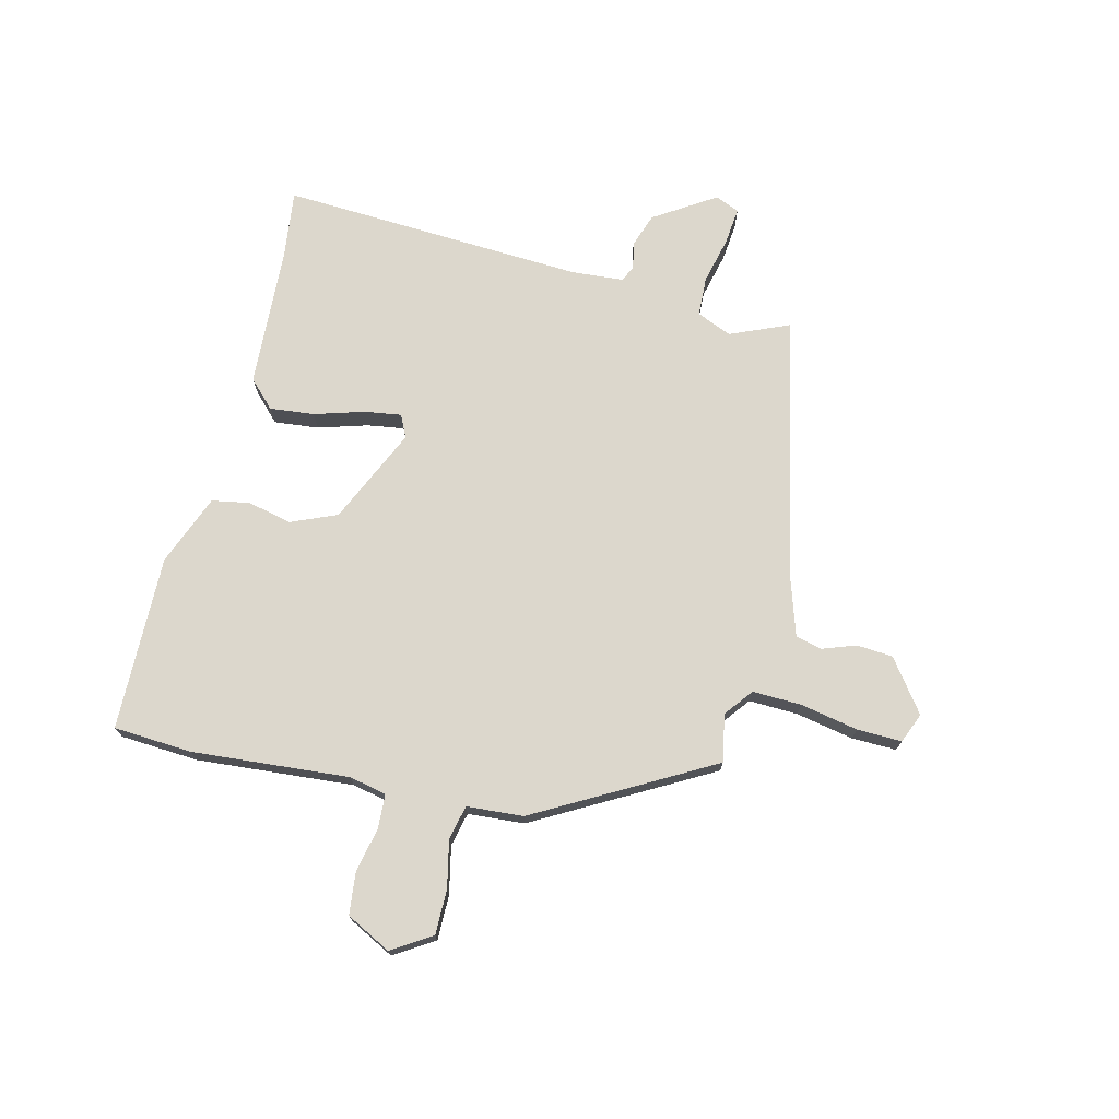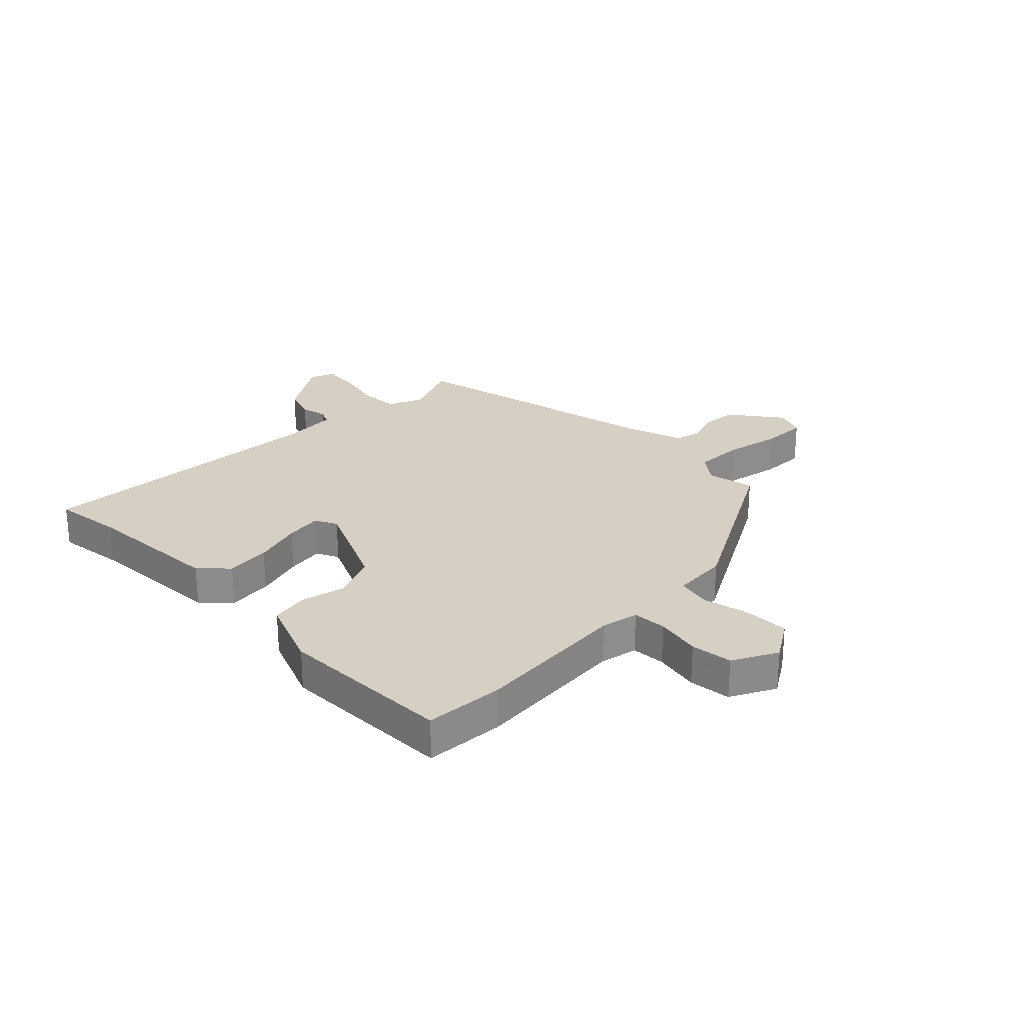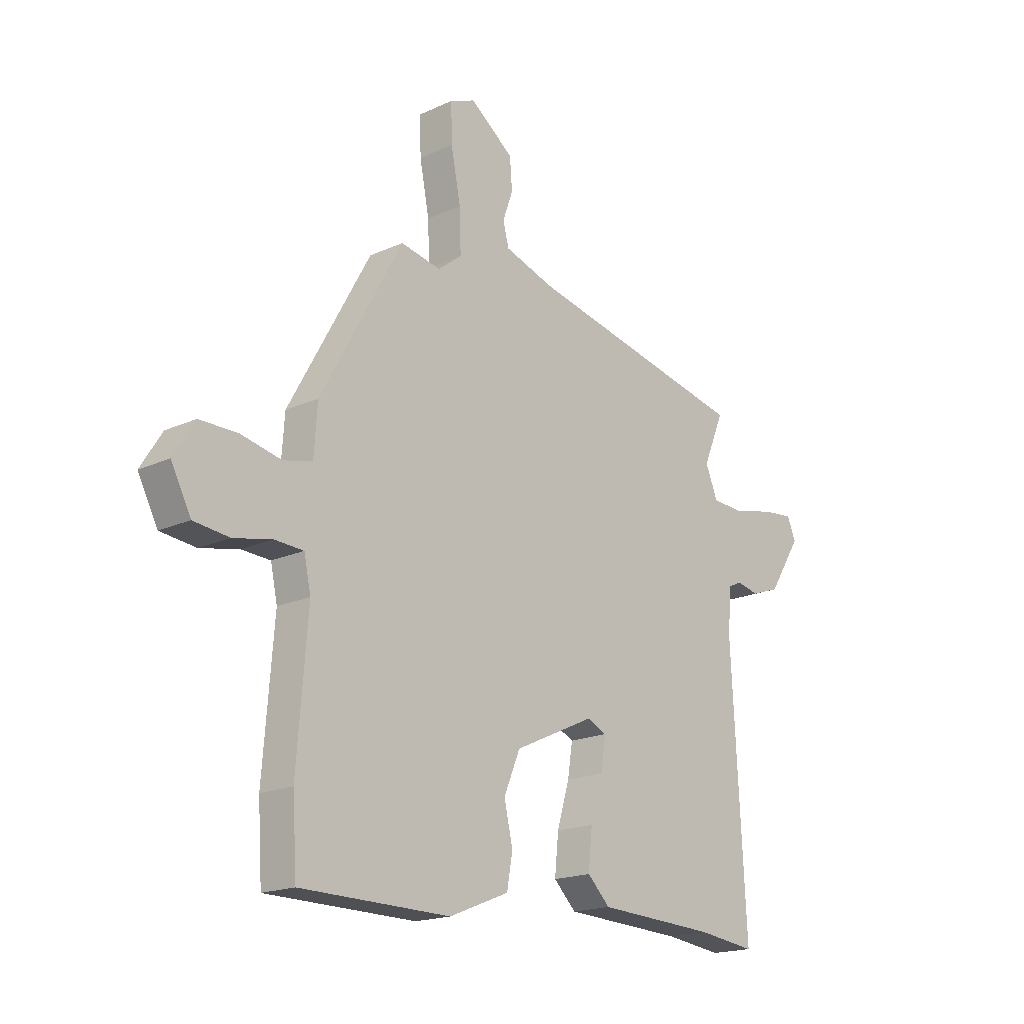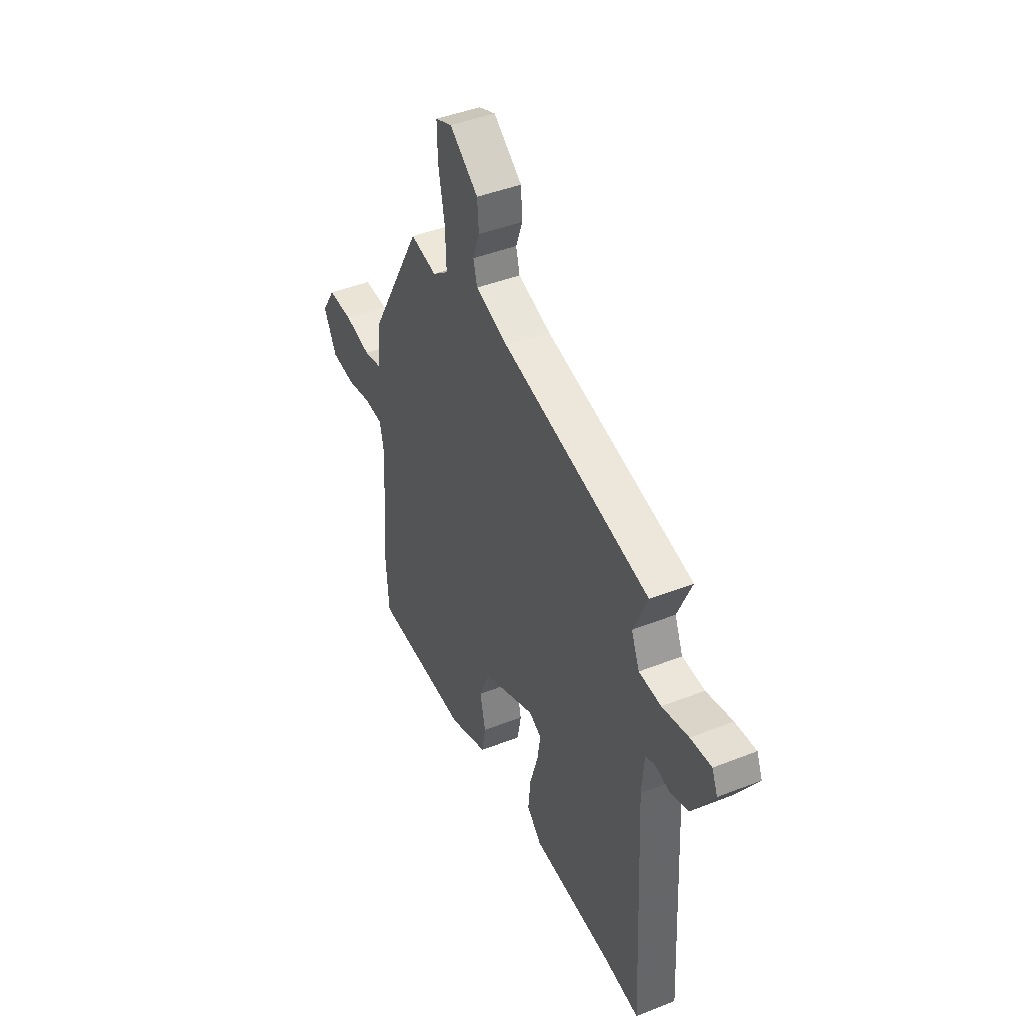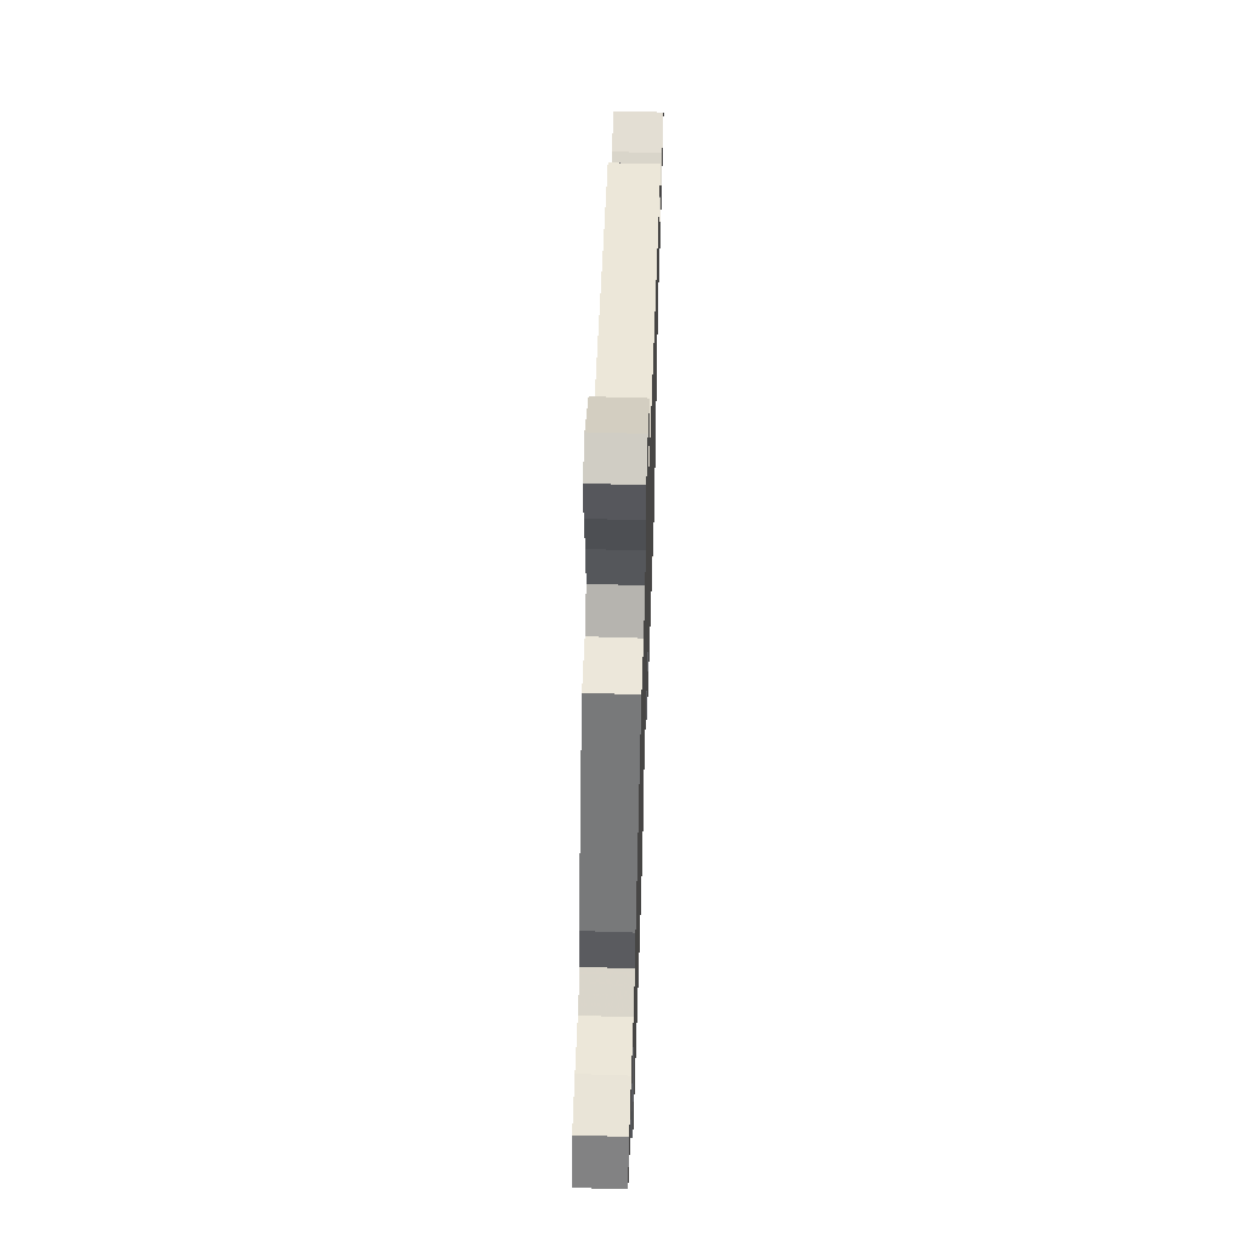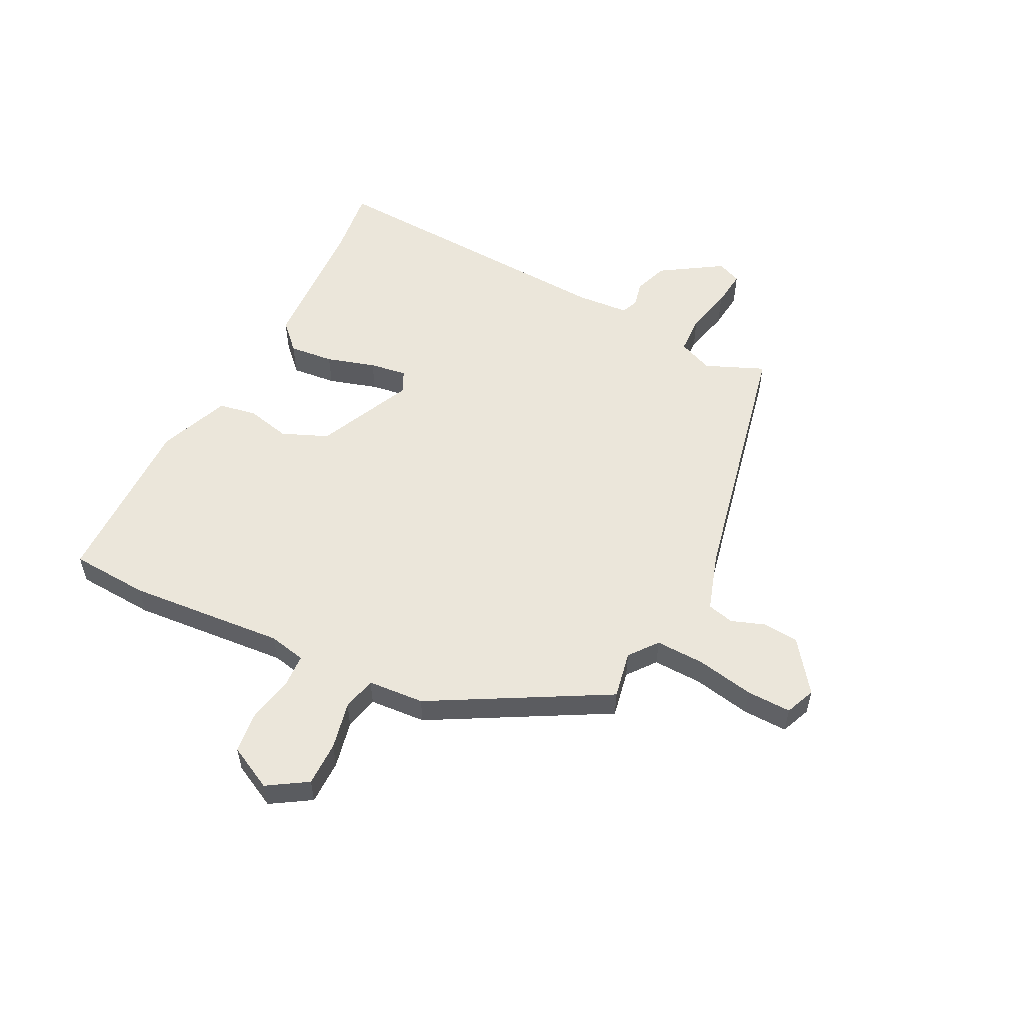
<metadata>
{"format":"obj","ext":"obj","renderer":"f3d","projection":"perspective","resolution":1024,"background":"white","views":[{"elev":73.0,"azim":-76.3,"up":"+Y"},{"elev":26.0,"azim":-135.1,"up":"+Y"},{"elev":-18.3,"azim":-48.4,"up":"+Z"},{"elev":43.9,"azim":65.1,"up":"+Z"},{"elev":61.1,"azim":-88.0,"up":"+Z"},{"elev":54.8,"azim":-63.3,"up":"+Y"}]}
</metadata>
<code>
v 0.549 0.07 -0.506
v 0.427 0.07 -0.491
v 0.178 0.07 -0.479
v 0.131 0.07 -0.433
v 0.139 0.07 -0.354
v 0.165 0.07 -0.267
v 0.175 0.07 -0.201
v 0.135 0.07 -0.182
v -0.034 0.07 -0.26
v -0.068 0.07 -0.341
v -0.05 0.07 -0.419
v -0.062 0.07 -0.486
v -0.187 0.07 -0.536
v -0.498 0.07 -0.532
v -0.507 0.07 -0.393
v -0.485 0.07 -0.115
v -0.499 0.07 -0.049
v -0.559 0.07 -0.046
v -0.639 0.07 -0.063
v -0.713 0.07 -0.055
v -0.754 0.07 0.024
v -0.71 0.07 0.094
v -0.631 0.07 0.094
v -0.547 0.07 0.076
v -0.487 0.07 0.09
v -0.48 0.07 0.19
v -0.309 0.07 0.499
v -0.225 0.07 0.483
v -0.175 0.07 0.522
v -0.178 0.07 0.609
v -0.198 0.07 0.711
v -0.2 0.07 0.79
v -0.147 0.07 0.812
v -0.056 0.07 0.745
v -0.051 0.07 0.681
v -0.072 0.07 0.622
v -0.06 0.07 0.575
v 0.044 0.07 0.542
v 0.512 0.07 0.443
v 0.468 0.07 0.339
v 0.494 0.07 0.277
v 0.564 0.07 0.274
v 0.647 0.07 0.294
v 0.713 0.07 0.301
v 0.731 0.07 0.258
v 0.662 0.07 0.15
v 0.602 0.07 0.129
v 0.556 0.07 0.139
v 0.527 0.07 0.126
v 0.52 0.07 0.034
v 0.549 0 -0.506
v 0.427 0 -0.491
v 0.178 0 -0.479
v 0.131 0 -0.433
v 0.139 0 -0.354
v 0.165 0 -0.267
v 0.175 0 -0.201
v 0.135 0 -0.182
v -0.034 0 -0.26
v -0.068 0 -0.341
v -0.05 0 -0.419
v -0.062 0 -0.486
v -0.187 0 -0.536
v -0.498 0 -0.532
v -0.507 0 -0.393
v -0.485 0 -0.115
v -0.499 0 -0.049
v -0.559 0 -0.046
v -0.639 0 -0.063
v -0.713 0 -0.055
v -0.754 0 0.024
v -0.71 0 0.094
v -0.631 0 0.094
v -0.547 0 0.076
v -0.487 0 0.09
v -0.48 0 0.19
v -0.309 0 0.499
v -0.225 0 0.483
v -0.175 0 0.522
v -0.178 0 0.609
v -0.198 0 0.711
v -0.2 0 0.79
v -0.147 0 0.812
v -0.056 0 0.745
v -0.051 0 0.681
v -0.072 0 0.622
v -0.06 0 0.575
v 0.044 0 0.542
v 0.512 0 0.443
v 0.468 0 0.339
v 0.494 0 0.277
v 0.564 0 0.274
v 0.647 0 0.294
v 0.713 0 0.301
v 0.731 0 0.258
v 0.662 0 0.15
v 0.602 0 0.129
v 0.556 0 0.139
v 0.527 0 0.126
v 0.52 0 0.034
f 46 47 48
f 45 46 48
f 44 45 48
f 43 44 48
f 42 43 48
f 41 42 48 49
f 40 41 49 50
f 38 39 40
f 50 1 2
f 40 50 2
f 38 40 2
f 37 38 2
f 34 35 36
f 33 34 36
f 32 33 36
f 31 32 36
f 30 31 36
f 29 30 36 37
f 25 26 27 28
f 25 28 29 37
f 22 23 24
f 21 22 24
f 20 21 24
f 19 20 24
f 18 19 24
f 17 18 24 25
f 16 17 25 37
f 14 15 16
f 13 14 16
f 12 13 16
f 11 12 16
f 10 11 16
f 9 10 16 37
f 4 5 6
f 3 4 6
f 2 3 6
f 2 6 7
f 37 2 7
f 8 9 37
f 7 8 37
f 98 97 96
f 98 96 95
f 98 95 94
f 98 94 93
f 98 93 92
f 99 98 92 91
f 100 99 91 90
f 90 89 88
f 52 51 100
f 52 100 90
f 52 90 88
f 52 88 87
f 86 85 84
f 86 84 83
f 86 83 82
f 86 82 81
f 86 81 80
f 87 86 80 79
f 78 77 76 75
f 87 79 78 75
f 74 73 72
f 74 72 71
f 74 71 70
f 74 70 69
f 74 69 68
f 75 74 68 67
f 87 75 67 66
f 66 65 64
f 66 64 63
f 66 63 62
f 66 62 61
f 66 61 60
f 87 66 60 59
f 56 55 54
f 56 54 53
f 56 53 52
f 57 56 52
f 57 52 87
f 87 59 58
f 87 58 57
f 1 51 52 2
f 2 52 53 3
f 3 53 54 4
f 4 54 55 5
f 5 55 56 6
f 6 56 57 7
f 7 57 58 8
f 8 58 59 9
f 9 59 60 10
f 10 60 61 11
f 11 61 62 12
f 12 62 63 13
f 13 63 64 14
f 14 64 65 15
f 15 65 66 16
f 16 66 67 17
f 17 67 68 18
f 18 68 69 19
f 19 69 70 20
f 20 70 71 21
f 21 71 72 22
f 22 72 73 23
f 23 73 74 24
f 24 74 75 25
f 25 75 76 26
f 26 76 77 27
f 27 77 78 28
f 28 78 79 29
f 29 79 80 30
f 30 80 81 31
f 31 81 82 32
f 32 82 83 33
f 33 83 84 34
f 34 84 85 35
f 35 85 86 36
f 36 86 87 37
f 37 87 88 38
f 38 88 89 39
f 39 89 90 40
f 40 90 91 41
f 41 91 92 42
f 42 92 93 43
f 43 93 94 44
f 44 94 95 45
f 45 95 96 46
f 46 96 97 47
f 47 97 98 48
f 48 98 99 49
f 49 99 100 50
f 50 100 51 1

</code>
